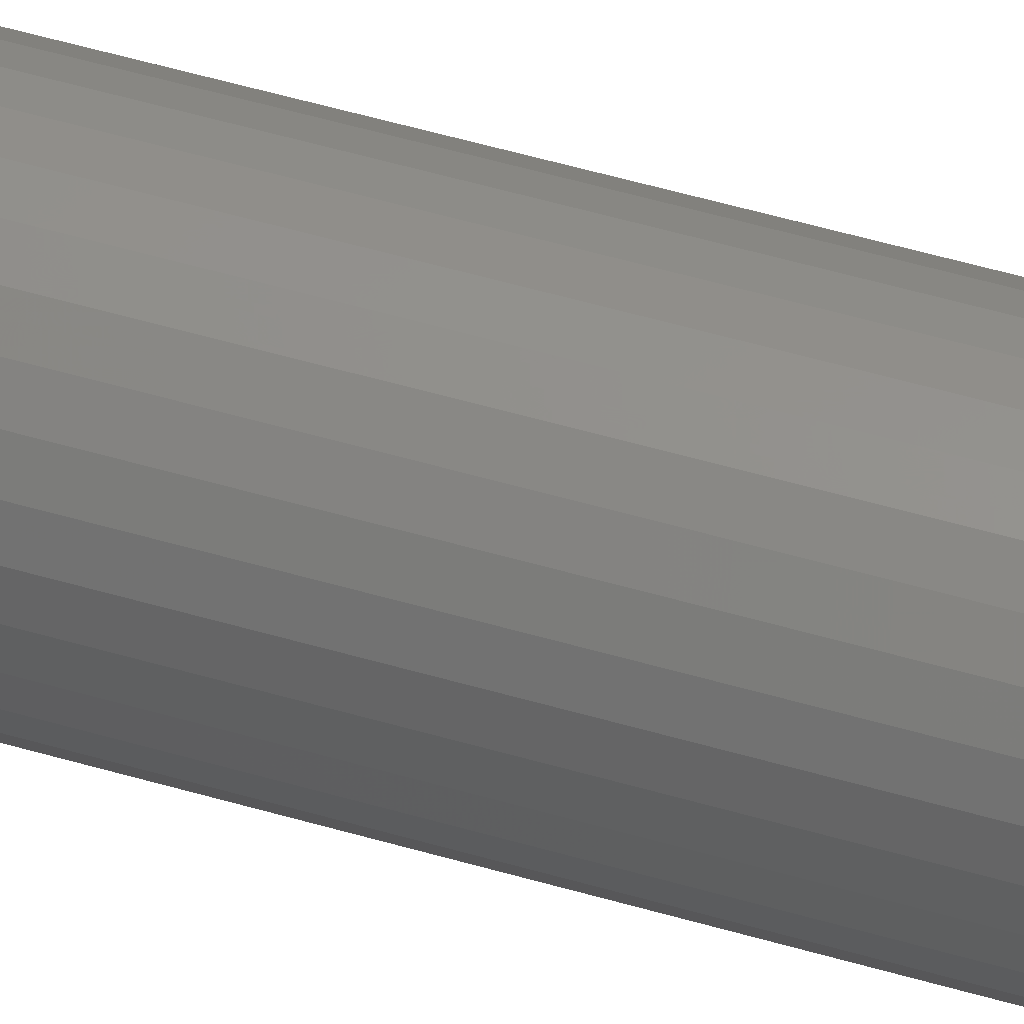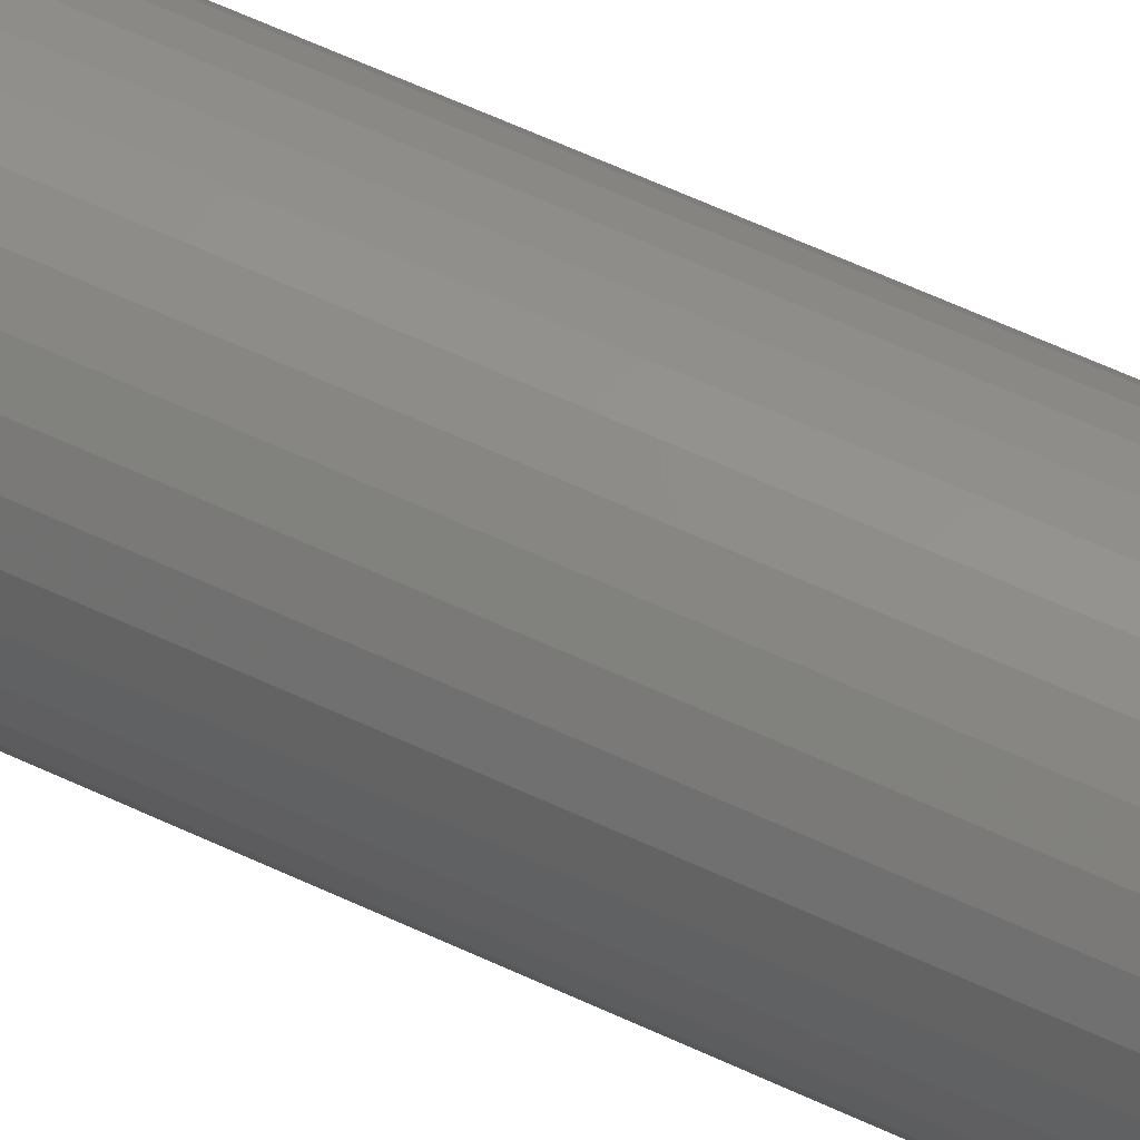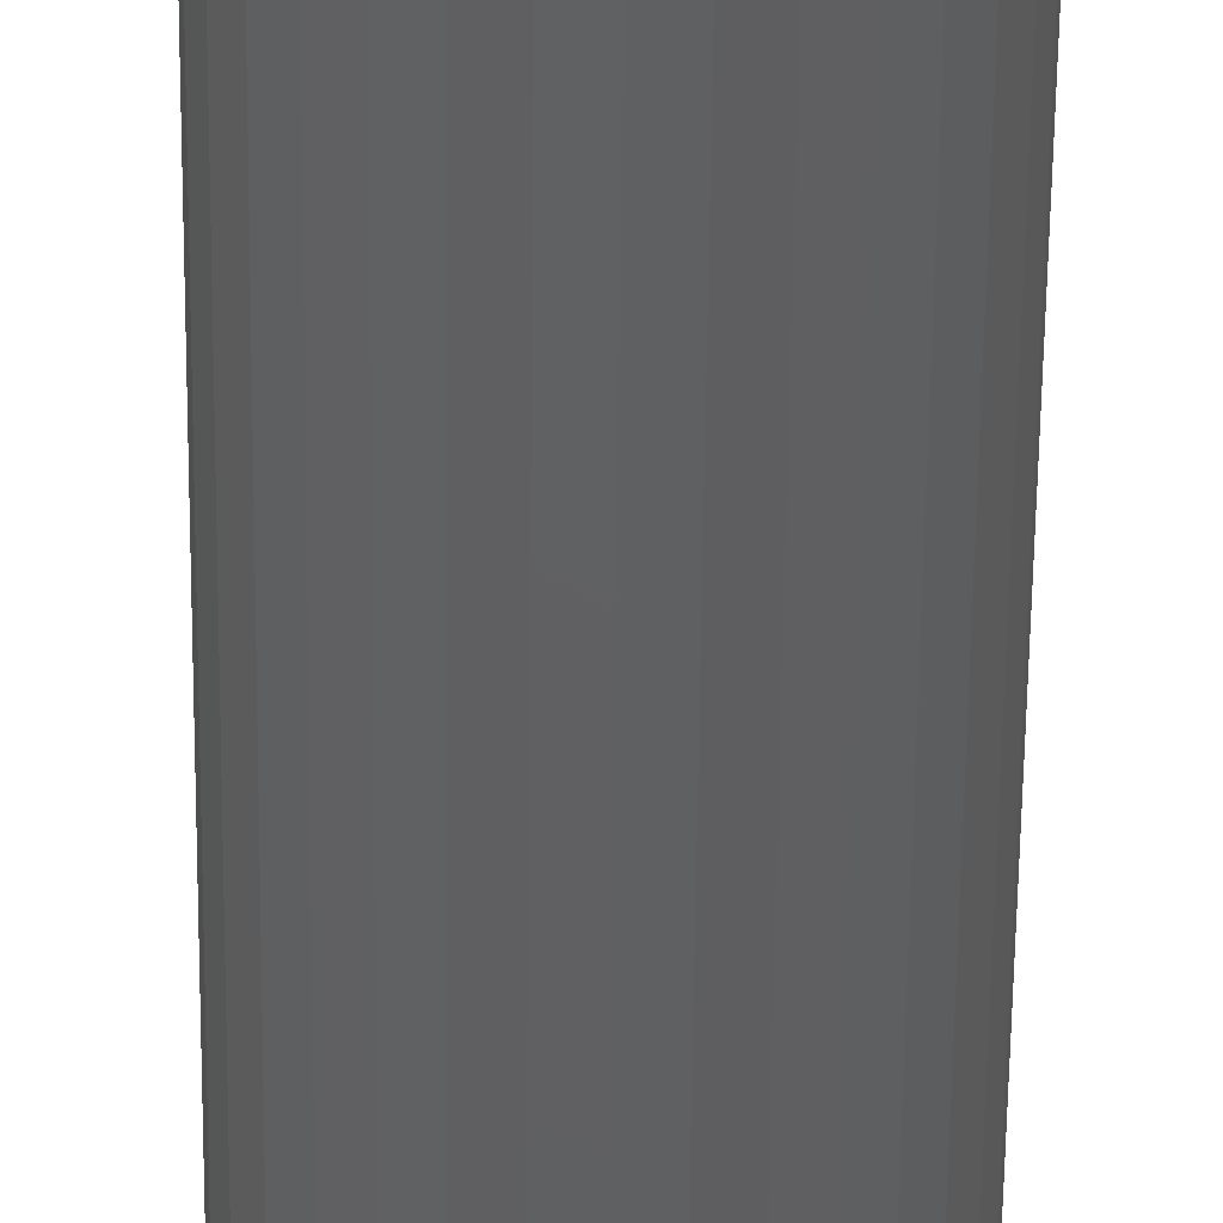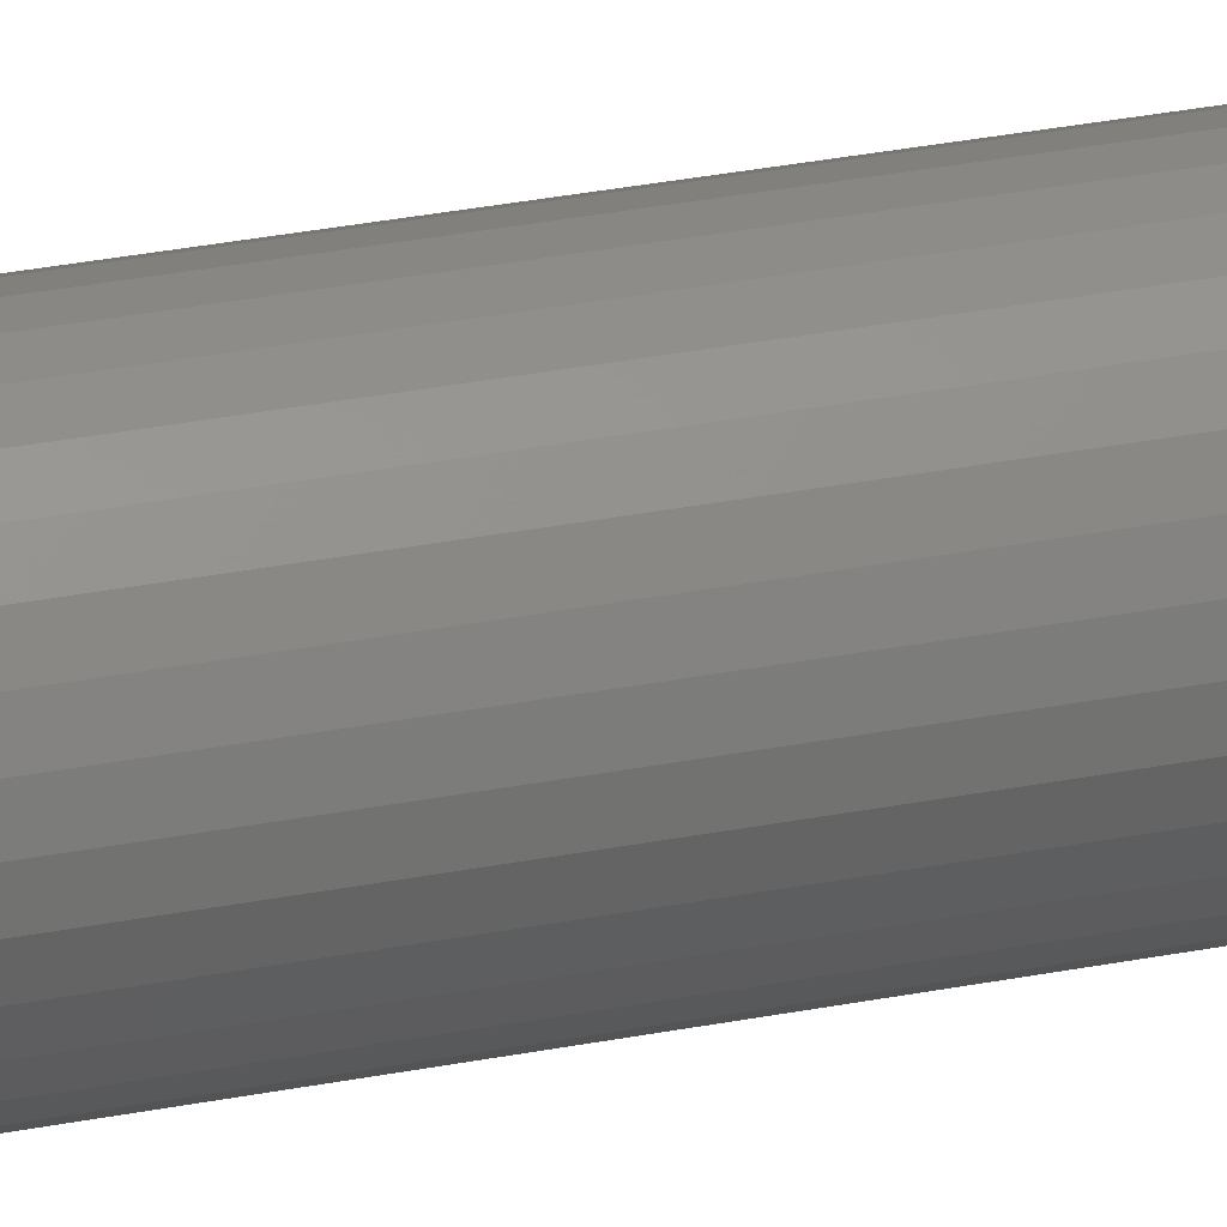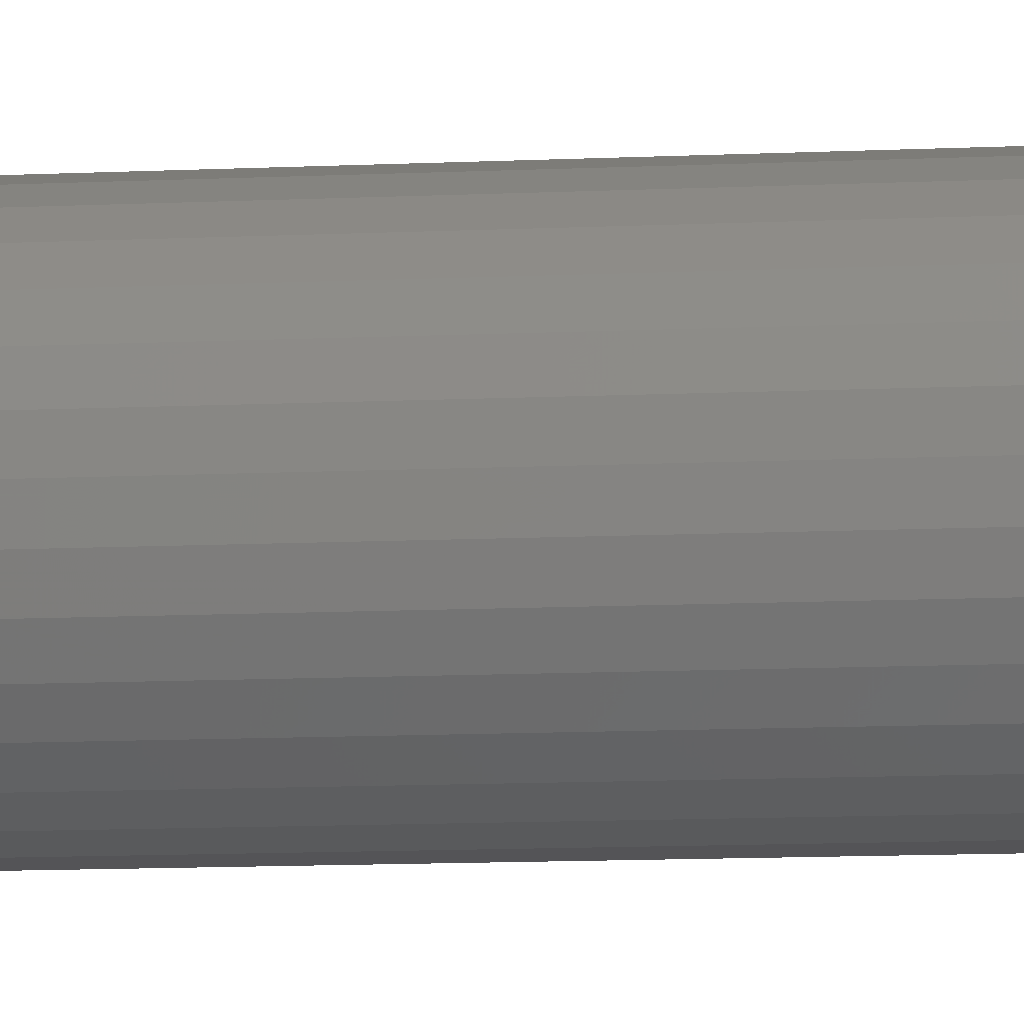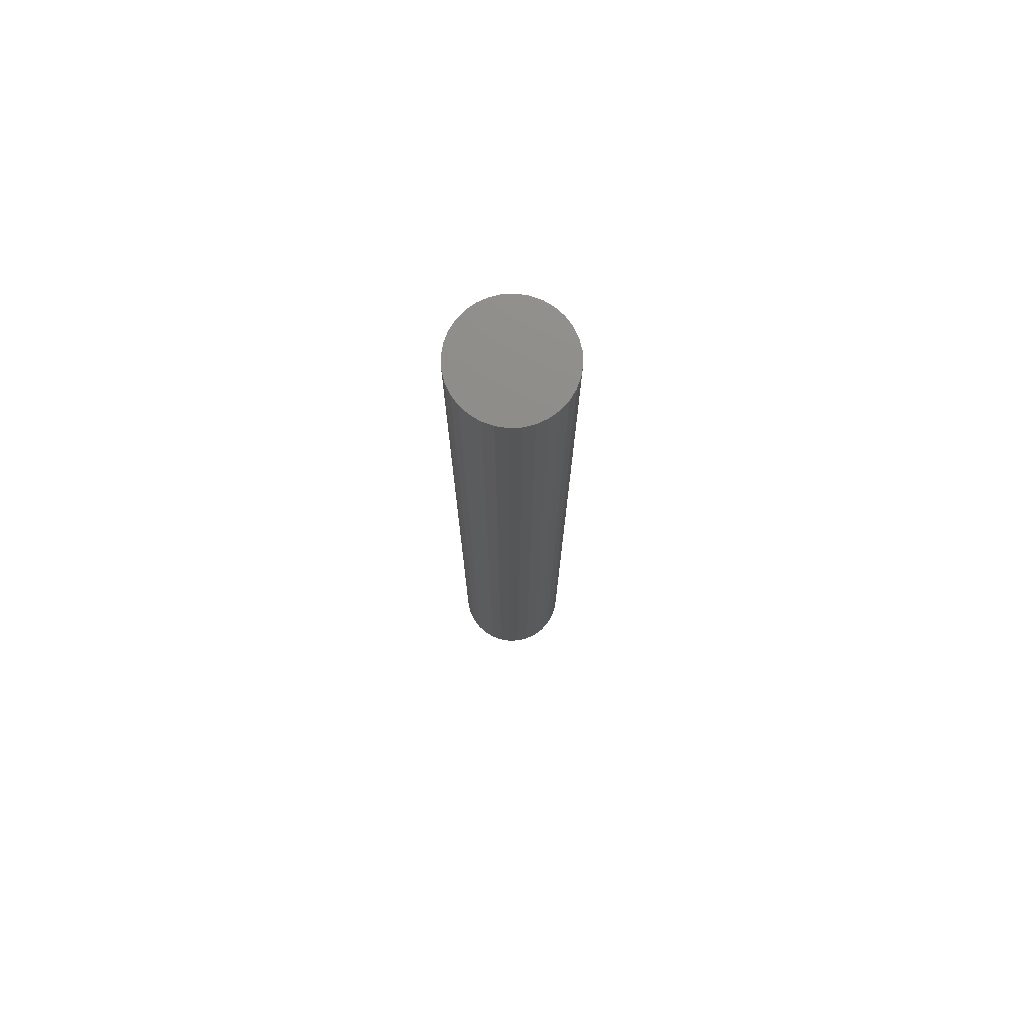
<metadata>
{"format":"stl","ext":"stl","renderer":"f3d","projection":"perspective","resolution":1024,"background":"white","views":[{"elev":50.7,"azim":-72.0,"up":"+Z"},{"elev":52.8,"azim":117.7,"up":"+Z"},{"elev":-41.5,"azim":179.5,"up":"+Z"},{"elev":31.4,"azim":-105.6,"up":"+Z"},{"elev":-7.0,"azim":100.6,"up":"+Z"},{"elev":75.1,"azim":36.8,"up":"+Y"}]}
</metadata>
<code>
# stl→obj: 96 verts, 188 faces
v -0.002714 -0.75 0.04104
v -0.01125 -0.75 0.0402
v -0.01946 -0.75 0.03771
v 0.005821 -0.75 0.0402
v 0.01403 -0.75 0.03771
v -0.02702 -0.75 0.03366
v 0.02159 -0.75 0.03366
v -0.03365 -0.75 0.02822
v 0.02822 -0.75 0.02822
v -0.03909 -0.75 0.02159
v 0.03366 -0.75 0.02159
v -0.04313 -0.75 0.01403
v 0.03771 -0.75 0.01403
v -0.04562 -0.75 0.005821
v 0.0402 -0.75 0.005821
v 0.0402 -0.75 -0.01125
v -0.04313 -0.75 -0.01946
v 0.03771 -0.75 -0.01946
v -0.03909 -0.75 -0.02702
v 0.03366 -0.75 -0.02702
v -0.03365 -0.75 -0.03365
v 0.02822 -0.75 -0.03365
v -0.02702 -0.75 -0.03909
v 0.02159 -0.75 -0.03909
v -0.01946 -0.75 -0.04313
v 0.01403 -0.75 -0.04313
v -0.01125 -0.75 -0.04562
v -0.002714 -0.75 -0.04646
v 0.005821 -0.75 -0.04562
v 0.04104 -0.75 -0.002714
v -0.04646 -0.75 -0.002714
v -0.04562 -0.75 -0.01125
v 0.08791 0.75 -0.002714
v 0.08791 -0.6875 -0.002714
v 0.08617 0.75 -0.02039
v 0.08617 -0.6875 -0.02039
v 0.08101 0.75 -0.03739
v 0.08101 -0.6875 -0.03739
v 0.07264 0.75 -0.05306
v 0.07264 -0.6875 -0.05306
v 0.06137 0.75 -0.0668
v 0.06137 -0.6875 -0.0668
v 0.04763 0.75 -0.07807
v 0.04763 -0.6875 -0.07807
v 0.03197 0.75 -0.08644
v 0.03197 -0.6875 -0.08644
v 0.01497 0.75 -0.0916
v 0.01497 -0.6875 -0.0916
v -0.002714 0.75 -0.09334
v -0.002714 -0.6875 -0.09334
v -0.02039 0.75 -0.0916
v -0.02039 -0.6875 -0.0916
v -0.03739 0.75 -0.08644
v -0.03739 -0.6875 -0.08644
v -0.05306 0.75 -0.07807
v -0.05306 -0.6875 -0.07807
v -0.0668 0.75 -0.0668
v -0.0668 -0.6875 -0.0668
v -0.07807 0.75 -0.05306
v -0.07807 -0.6875 -0.05306
v -0.08644 0.75 -0.03739
v -0.08644 -0.6875 -0.03739
v -0.0916 0.75 -0.02039
v -0.0916 -0.6875 -0.02039
v -0.09334 0.75 -0.002714
v -0.09334 -0.6875 -0.002714
v -0.0916 0.75 0.01497
v -0.0916 -0.6875 0.01497
v -0.08644 0.75 0.03197
v -0.08644 -0.6875 0.03197
v -0.07807 0.75 0.04763
v -0.07807 -0.6875 0.04763
v -0.0668 0.75 0.06137
v -0.0668 -0.6875 0.06137
v -0.05306 0.75 0.07264
v -0.05306 -0.6875 0.07264
v -0.03739 0.75 0.08101
v -0.03739 -0.6875 0.08101
v -0.02039 0.75 0.08617
v -0.02039 -0.6875 0.08617
v -0.002714 0.75 0.08791
v -0.002714 -0.6875 0.08791
v 0.01497 0.75 0.08617
v 0.01497 -0.6875 0.08617
v 0.03197 0.75 0.08101
v 0.03197 -0.6875 0.08101
v 0.04763 0.75 0.07264
v 0.04763 -0.6875 0.07264
v 0.06137 0.75 0.06137
v 0.06137 -0.6875 0.06137
v 0.07264 0.75 0.04763
v 0.07264 -0.6875 0.04763
v 0.08101 0.75 0.03197
v 0.08101 -0.6875 0.03197
v 0.08617 0.75 0.01497
v 0.08617 -0.6875 0.01497
f 1 2 3
f 4 1 3
f 4 3 5
f 5 3 6
f 5 6 7
f 7 6 8
f 7 8 9
f 9 8 10
f 9 10 11
f 11 10 12
f 11 12 13
f 13 12 14
f 13 14 15
f 16 17 18
f 18 17 19
f 18 19 20
f 20 19 21
f 20 21 22
f 22 21 23
f 22 23 24
f 24 23 25
f 24 25 26
f 26 25 27
f 26 27 28
f 26 28 29
f 15 14 30
f 30 14 31
f 30 31 16
f 16 31 32
f 16 32 17
f 33 34 35
f 35 34 36
f 35 36 37
f 37 36 38
f 37 38 39
f 39 38 40
f 39 40 41
f 41 40 42
f 41 42 43
f 43 42 44
f 43 44 45
f 45 44 46
f 45 46 47
f 47 46 48
f 47 48 49
f 49 48 50
f 49 50 51
f 51 50 52
f 51 52 53
f 53 52 54
f 53 54 55
f 55 54 56
f 55 56 57
f 57 56 58
f 57 58 59
f 59 58 60
f 59 60 61
f 61 60 62
f 61 62 63
f 63 62 64
f 63 64 65
f 65 64 66
f 65 66 67
f 67 66 68
f 67 68 69
f 69 68 70
f 69 70 71
f 71 70 72
f 71 72 73
f 73 72 74
f 73 74 75
f 75 74 76
f 75 76 77
f 77 76 78
f 77 78 79
f 79 78 80
f 79 80 81
f 81 80 82
f 81 82 83
f 83 82 84
f 83 84 85
f 85 84 86
f 85 86 87
f 87 86 88
f 87 88 89
f 89 88 90
f 89 90 91
f 91 90 92
f 91 92 93
f 93 92 94
f 93 94 95
f 95 94 96
f 95 96 33
f 33 96 34
f 31 14 66
f 14 68 66
f 34 96 30
f 96 15 30
f 96 94 13
f 15 96 13
f 94 92 11
f 13 94 11
f 92 90 9
f 11 92 9
f 88 86 7
f 7 90 88
f 9 90 7
f 86 84 4
f 5 86 4
f 7 86 5
f 84 82 1
f 4 84 1
f 82 80 2
f 1 82 2
f 78 76 3
f 3 80 78
f 2 80 3
f 76 74 8
f 6 76 8
f 3 76 6
f 74 72 10
f 8 74 10
f 72 70 12
f 10 72 12
f 14 70 68
f 12 70 14
f 30 16 34
f 16 36 34
f 66 64 31
f 64 32 31
f 64 62 17
f 32 64 17
f 62 60 19
f 17 62 19
f 60 58 21
f 19 60 21
f 56 54 23
f 23 58 56
f 21 58 23
f 54 52 27
f 25 54 27
f 23 54 25
f 52 50 28
f 27 52 28
f 50 48 29
f 28 50 29
f 46 44 26
f 26 48 46
f 29 48 26
f 44 42 22
f 24 44 22
f 26 44 24
f 42 40 20
f 22 42 20
f 40 38 18
f 20 40 18
f 16 38 36
f 18 38 16
f 81 83 79
f 77 79 83
f 85 77 83
f 75 77 85
f 87 75 85
f 73 75 87
f 89 73 87
f 43 55 41
f 53 55 43
f 45 53 43
f 51 53 45
f 47 51 45
f 49 51 47
f 55 57 41
f 41 57 59
f 41 59 39
f 39 59 61
f 39 61 37
f 37 61 63
f 37 63 35
f 35 63 65
f 35 65 33
f 33 65 67
f 33 67 95
f 95 67 69
f 95 69 93
f 93 69 71
f 93 71 91
f 91 71 73
f 91 73 89

</code>
